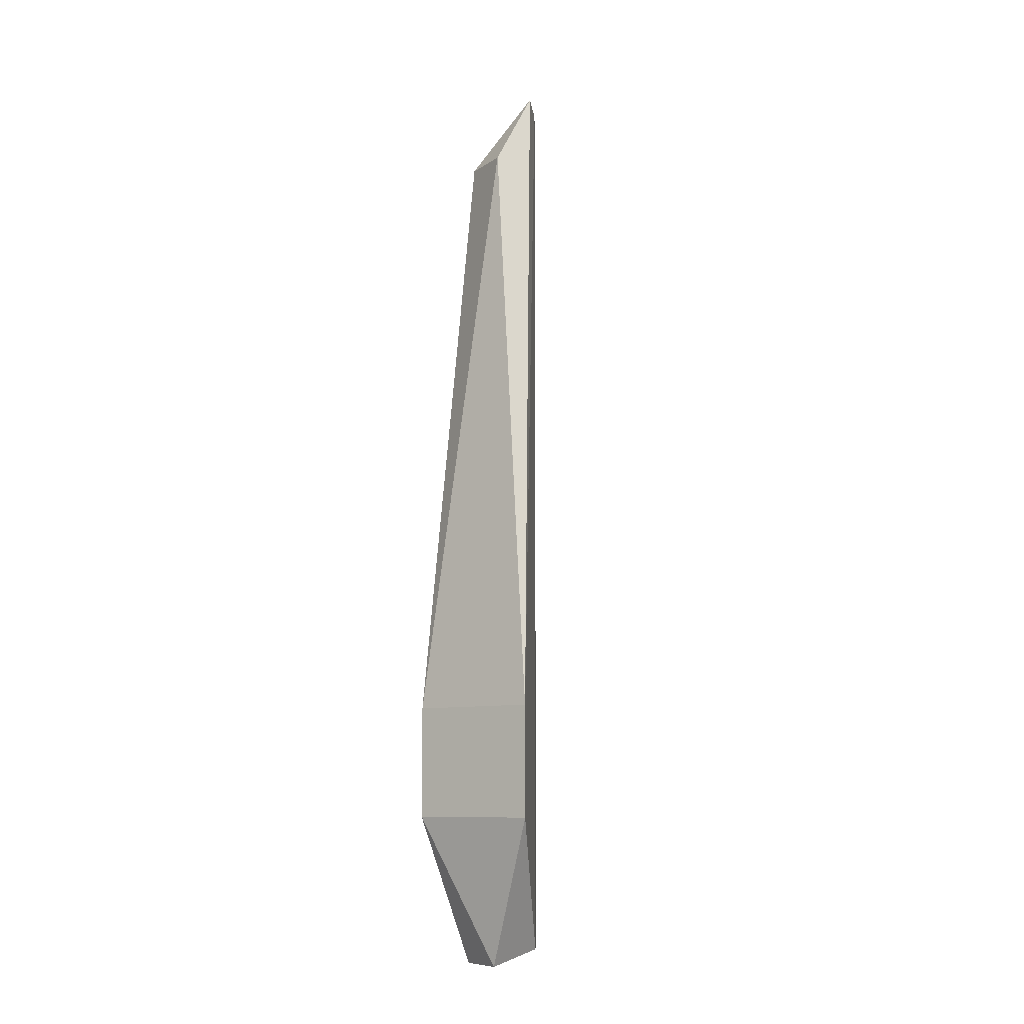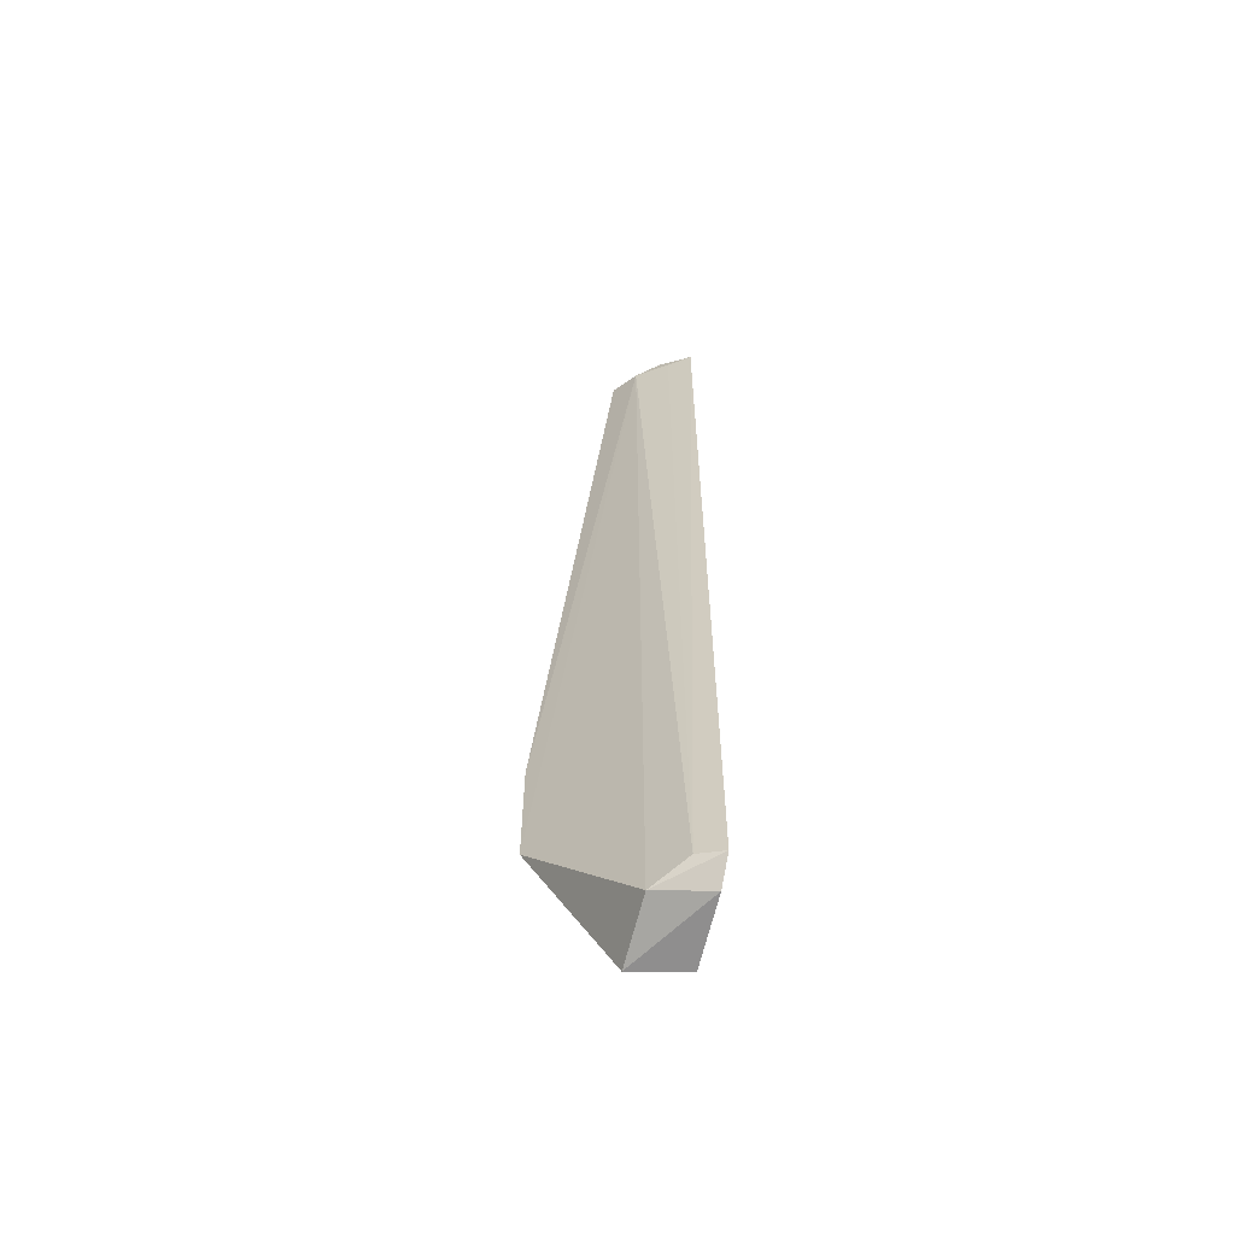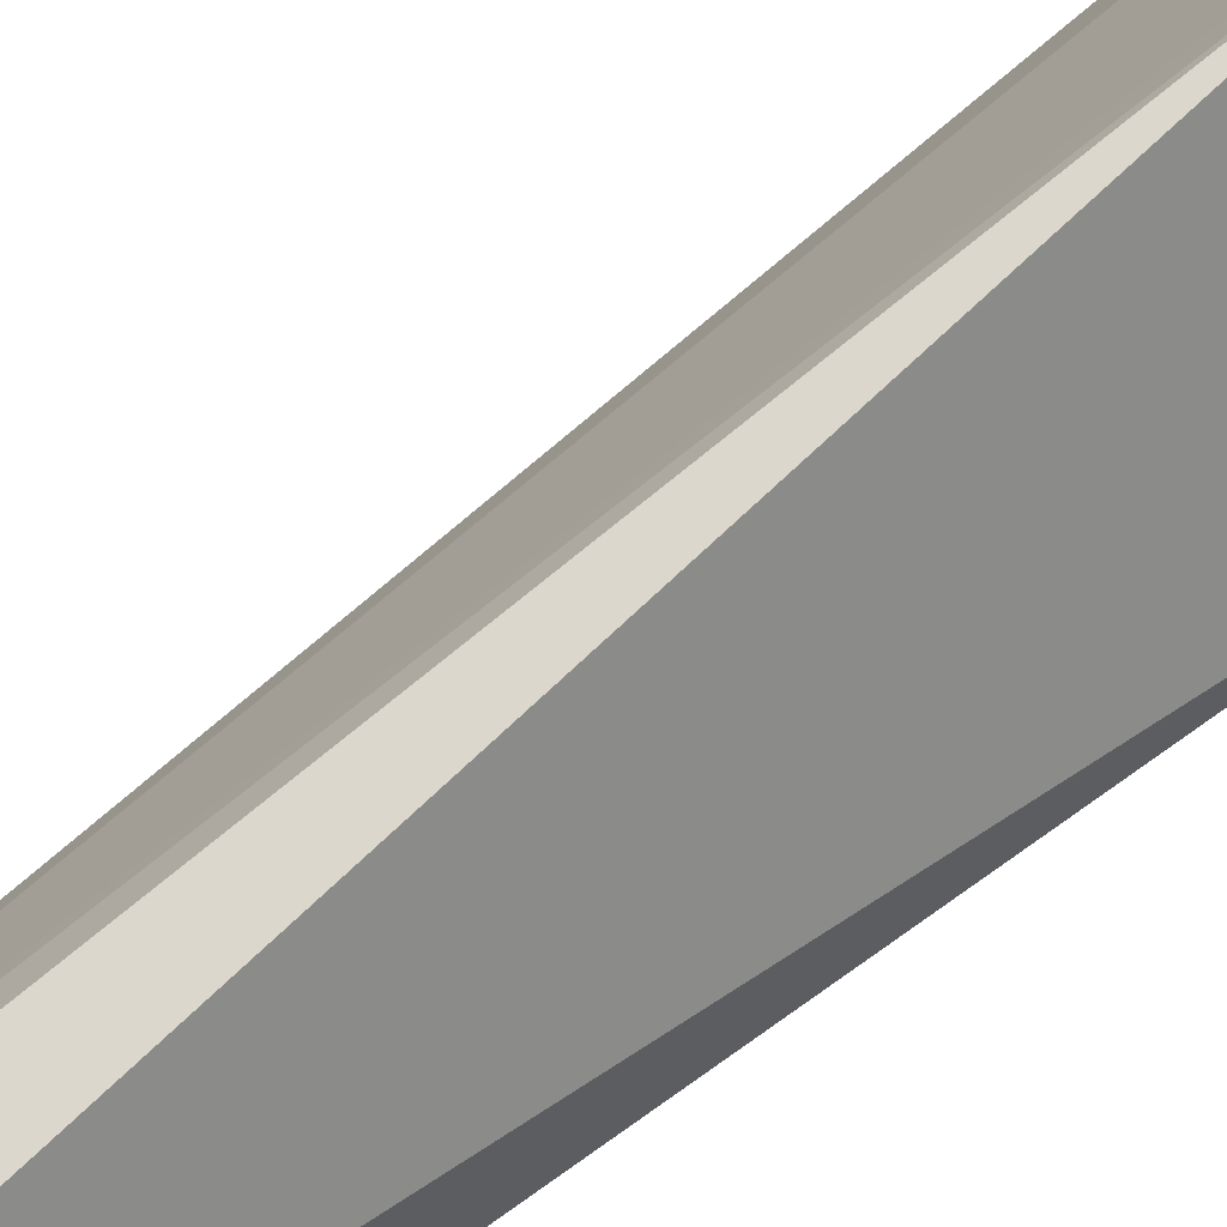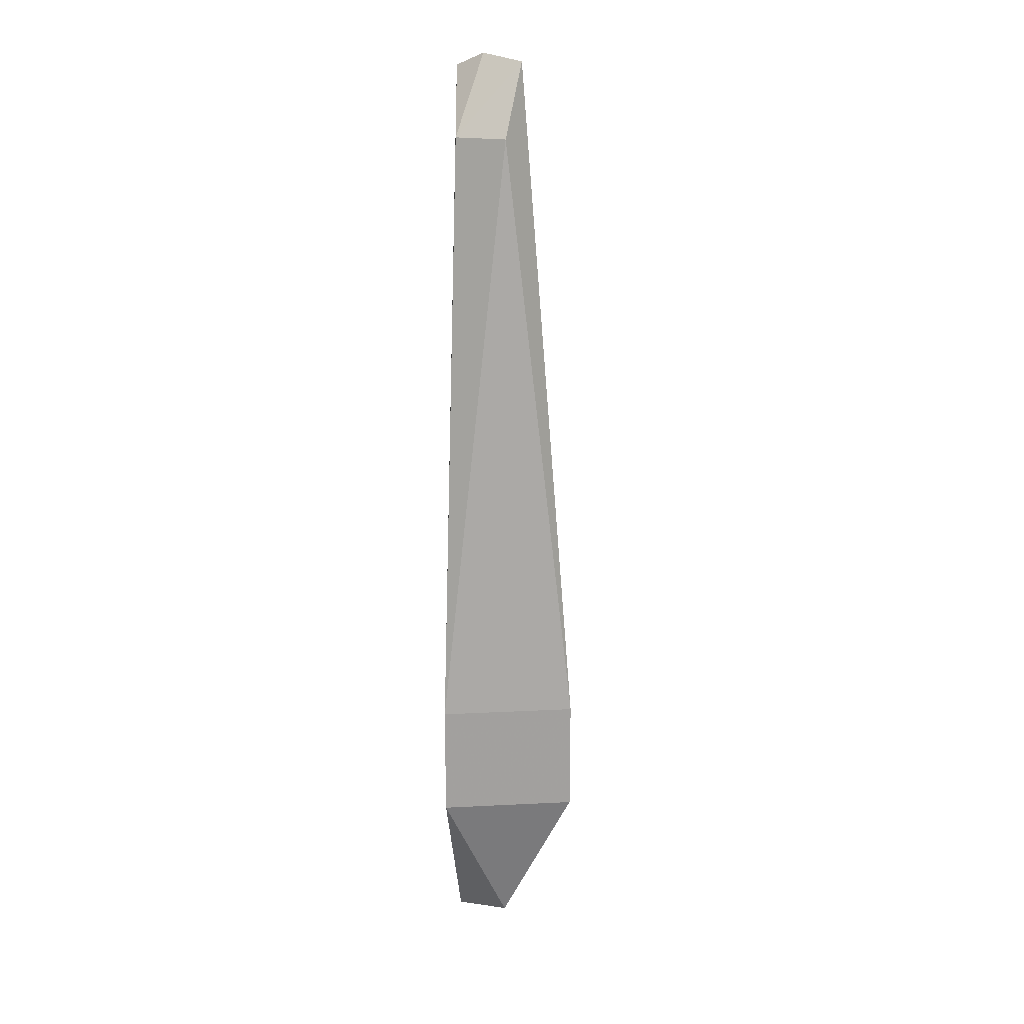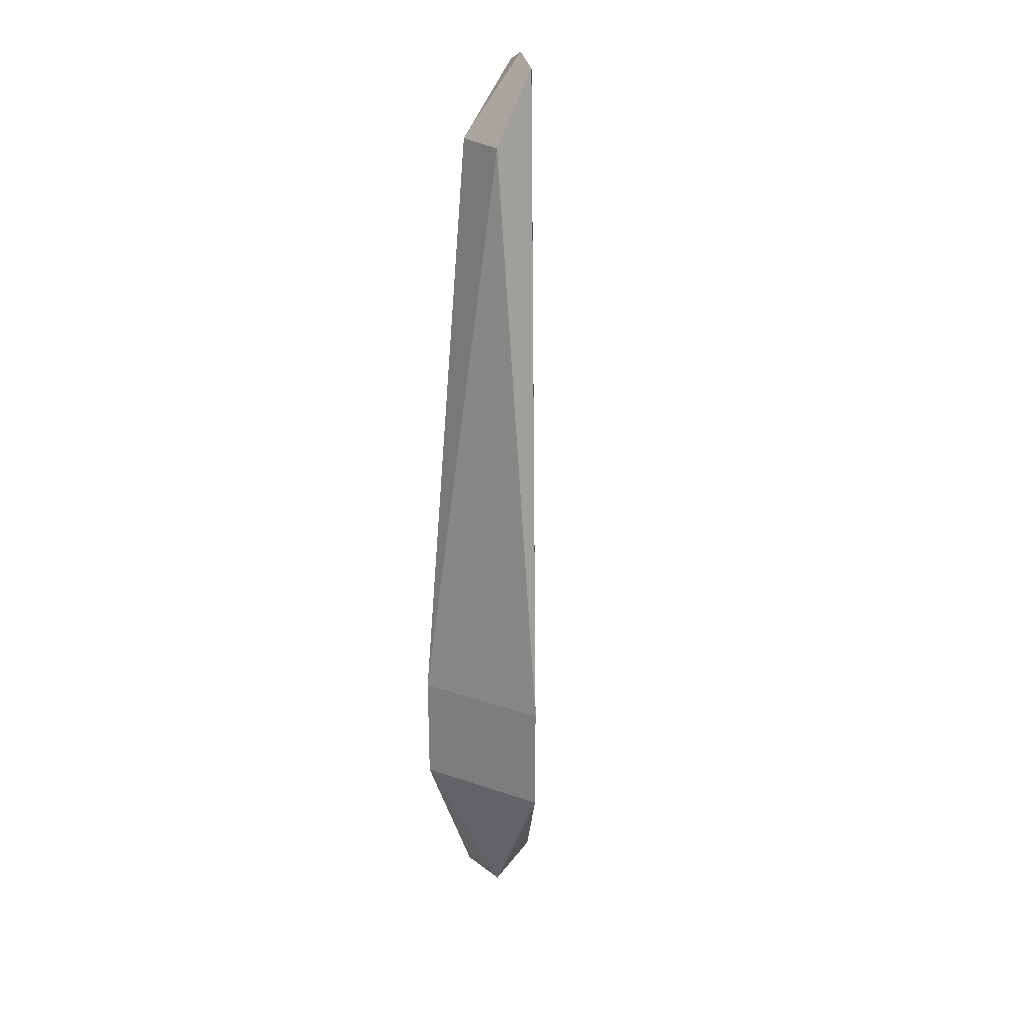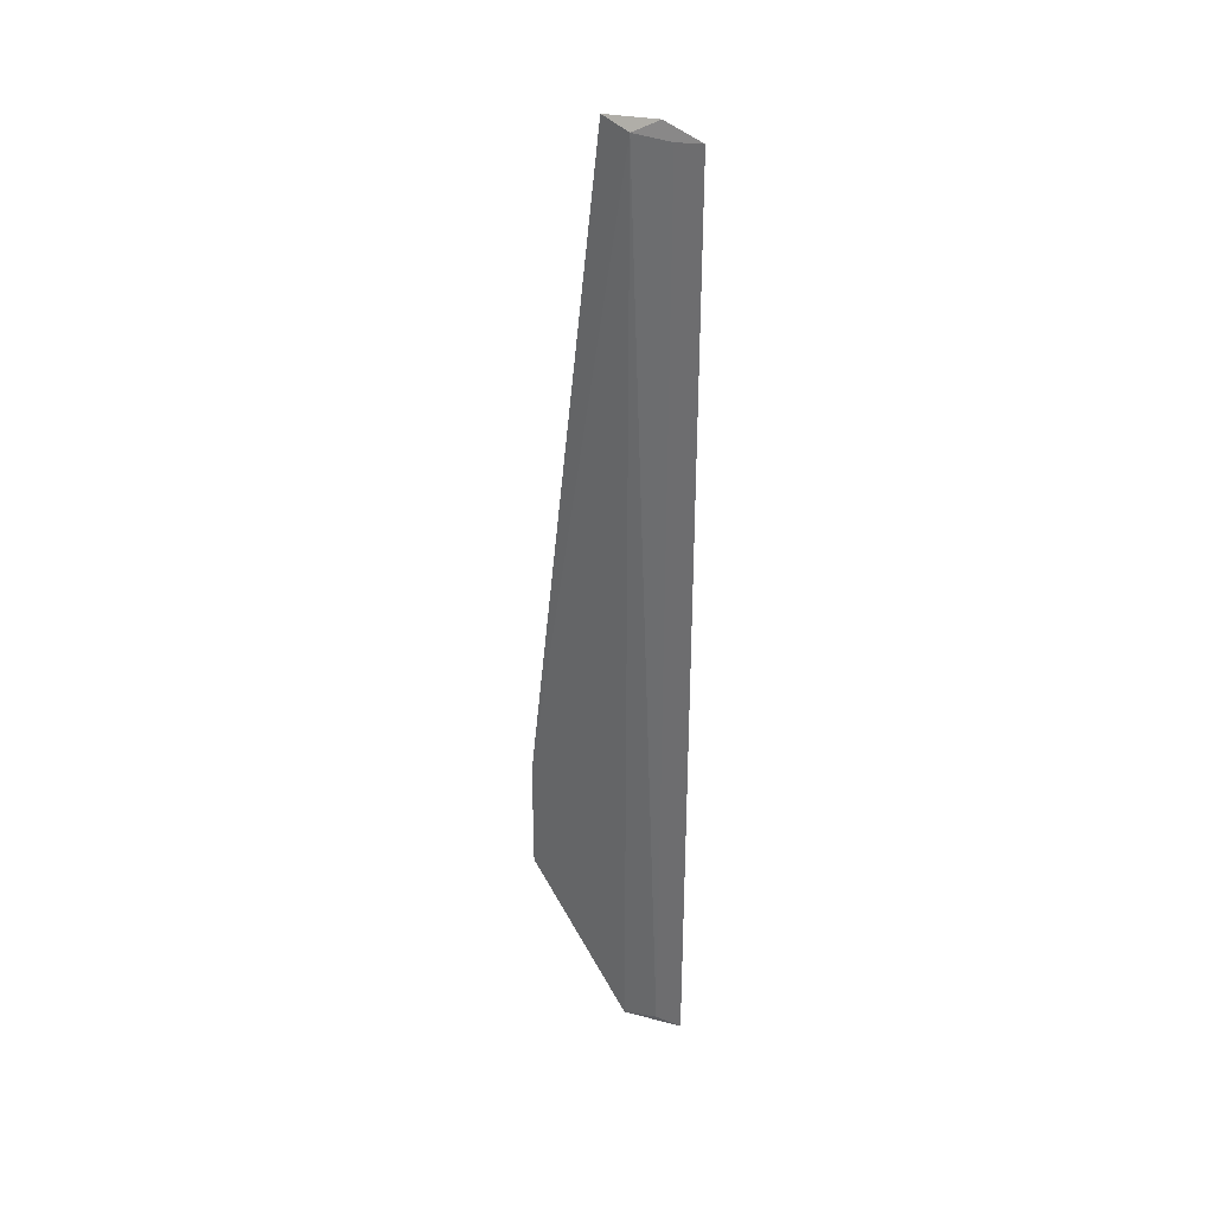
<metadata>
{"format":"obj","ext":"obj","renderer":"f3d","projection":"perspective","resolution":1024,"background":"white","views":[{"elev":-9.1,"azim":144.4,"up":"+Z"},{"elev":-61.0,"azim":-95.4,"up":"+Z"},{"elev":47.9,"azim":41.8,"up":"+Y"},{"elev":18.5,"azim":101.0,"up":"+Z"},{"elev":25.3,"azim":135.2,"up":"+Z"},{"elev":32.9,"azim":-92.5,"up":"+Z"}]}
</metadata>
<code>
v -0.1422 0.06224 0.004805
v -0.06494 0.06879 -0.4167
v -0.09784 0.07122 -0.03004
v -0.1157 0.1041 0.008918
v -0.1397 0.0759 -0.4833
v -0.08586 0.1394 -0.3561
v -0.1325 0.0794 0.01206
v -0.06494 0.06879 -0.3561
v -0.1446 0.06315 -0.486
v -0.09534 0.09918 -0.03032
v -0.1277 0.09232 0.004883
v -0.09431 0.09818 -0.4985
v -0.1272 0.09234 -0.491
v -0.1365 0.07465 0.003644
v -0.08586 0.1394 -0.4167
v -0.09656 0.07009 -0.4985
v -0.1331 0.06501 -0.496
f 7 1 3
f 7 3 4
f 8 1 2
f 8 3 1
f 8 2 6
f 9 2 1
f 9 1 5
f 10 6 4
f 10 4 3
f 10 8 6
f 10 3 8
f 11 4 6
f 11 7 4
f 11 1 7
f 13 5 11
f 13 9 5
f 14 11 5
f 14 5 1
f 14 1 11
f 15 6 2
f 15 2 12
f 15 12 13
f 15 13 11
f 15 11 6
f 16 12 2
f 17 16 2
f 17 2 9
f 17 9 13
f 17 13 12
f 17 12 16

</code>
